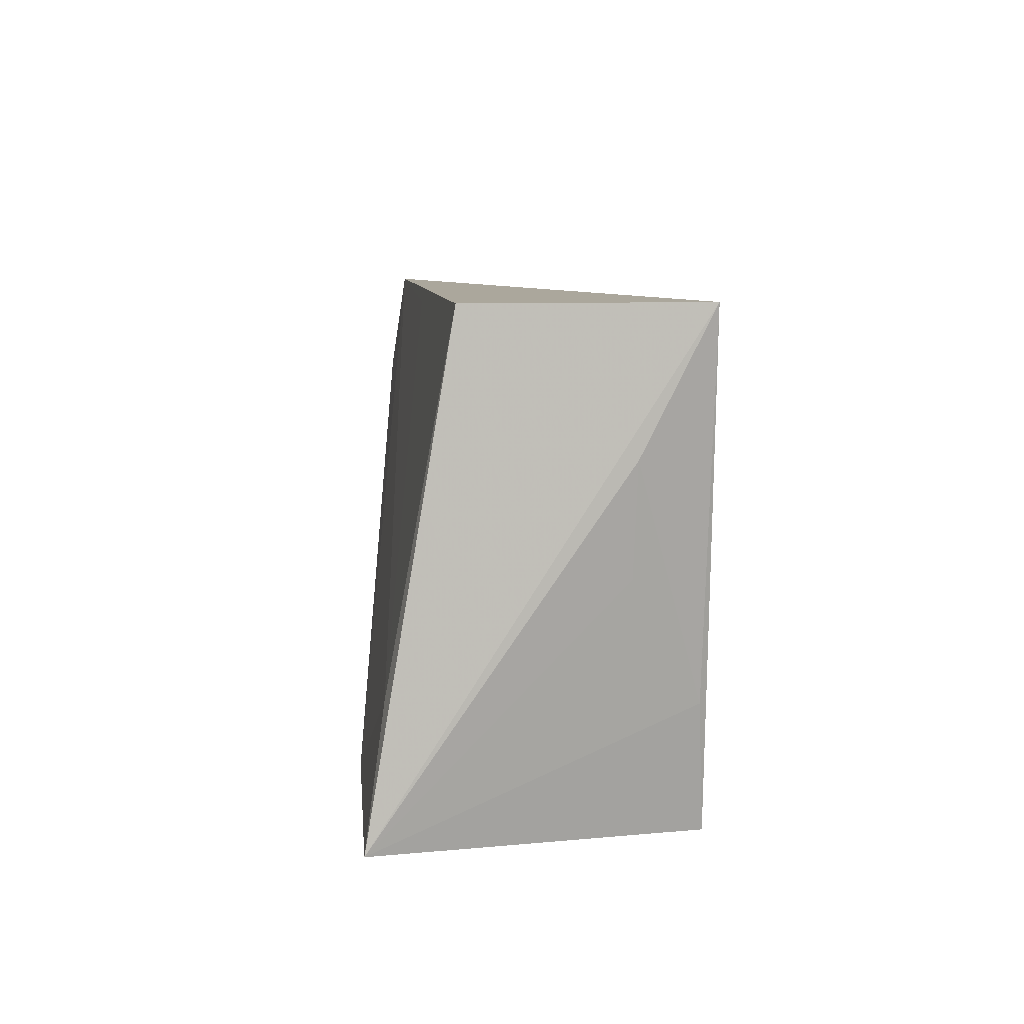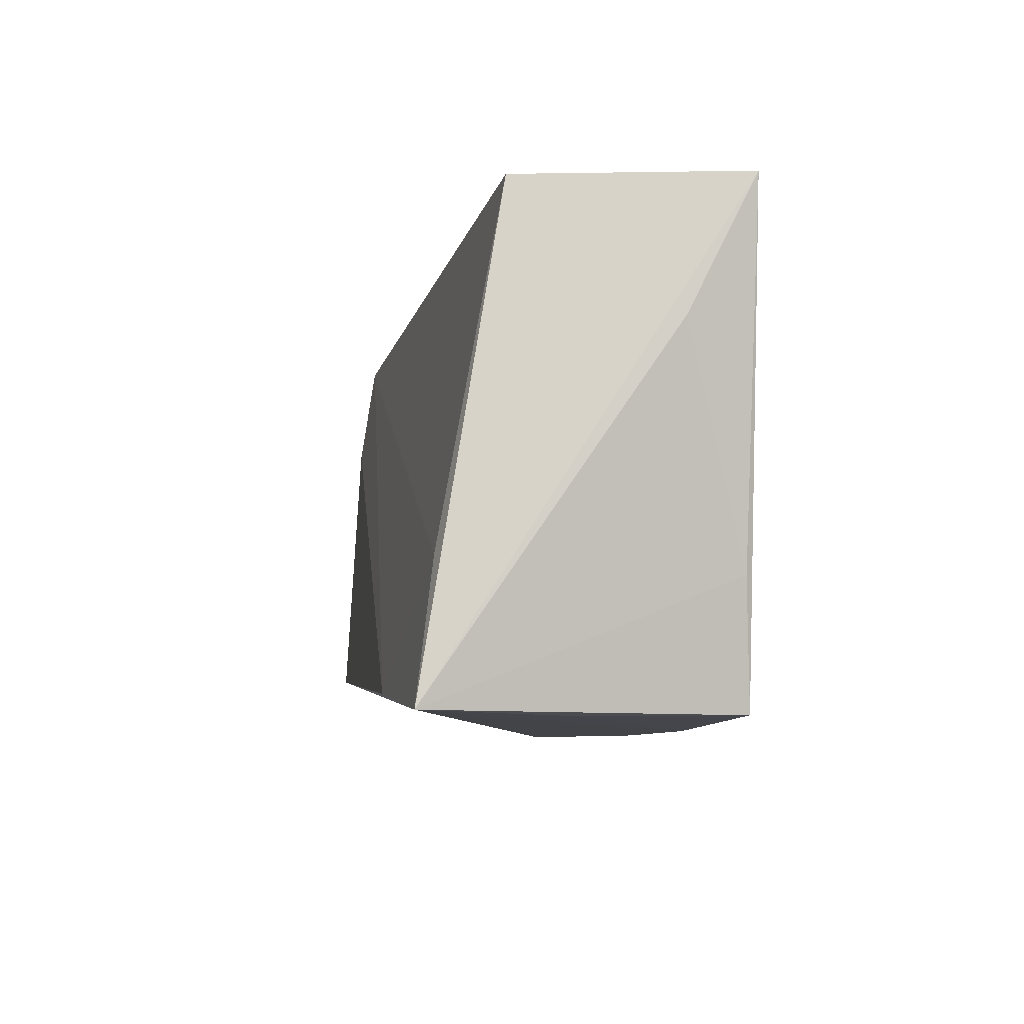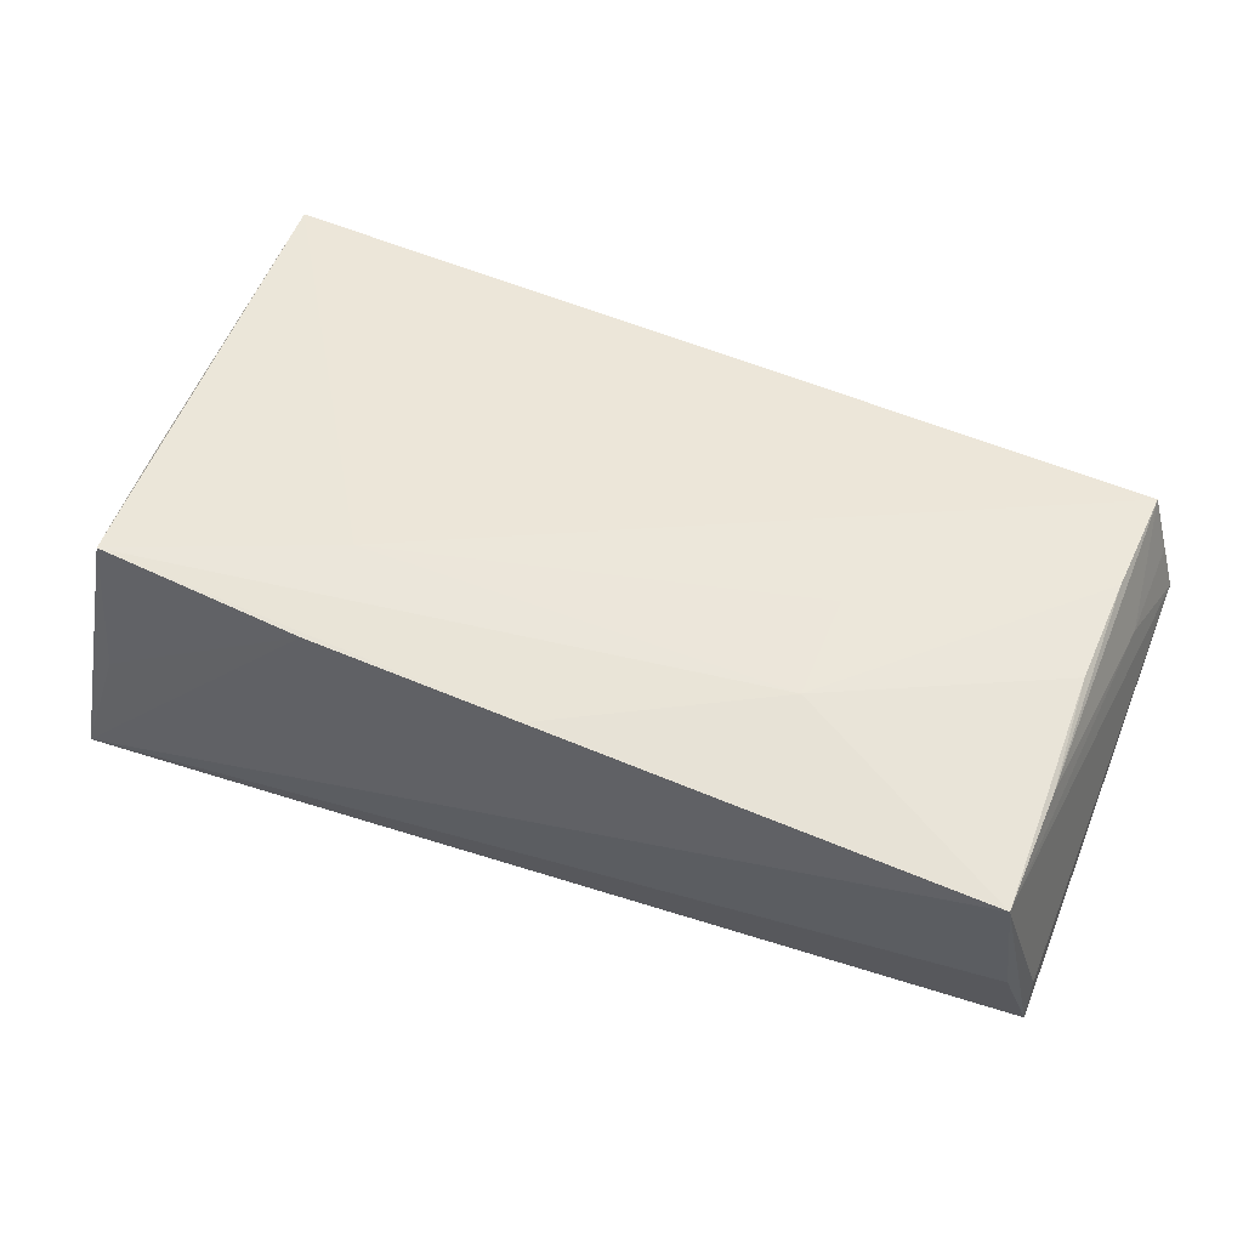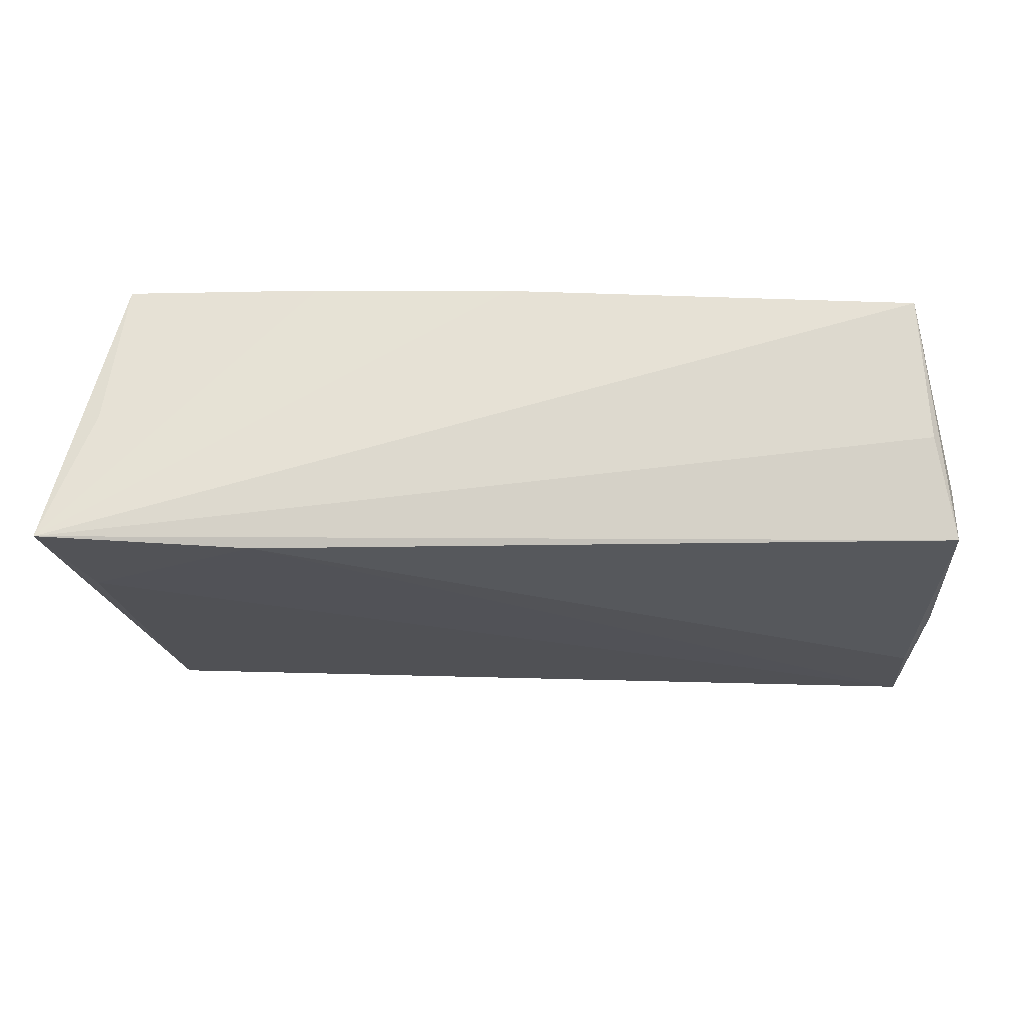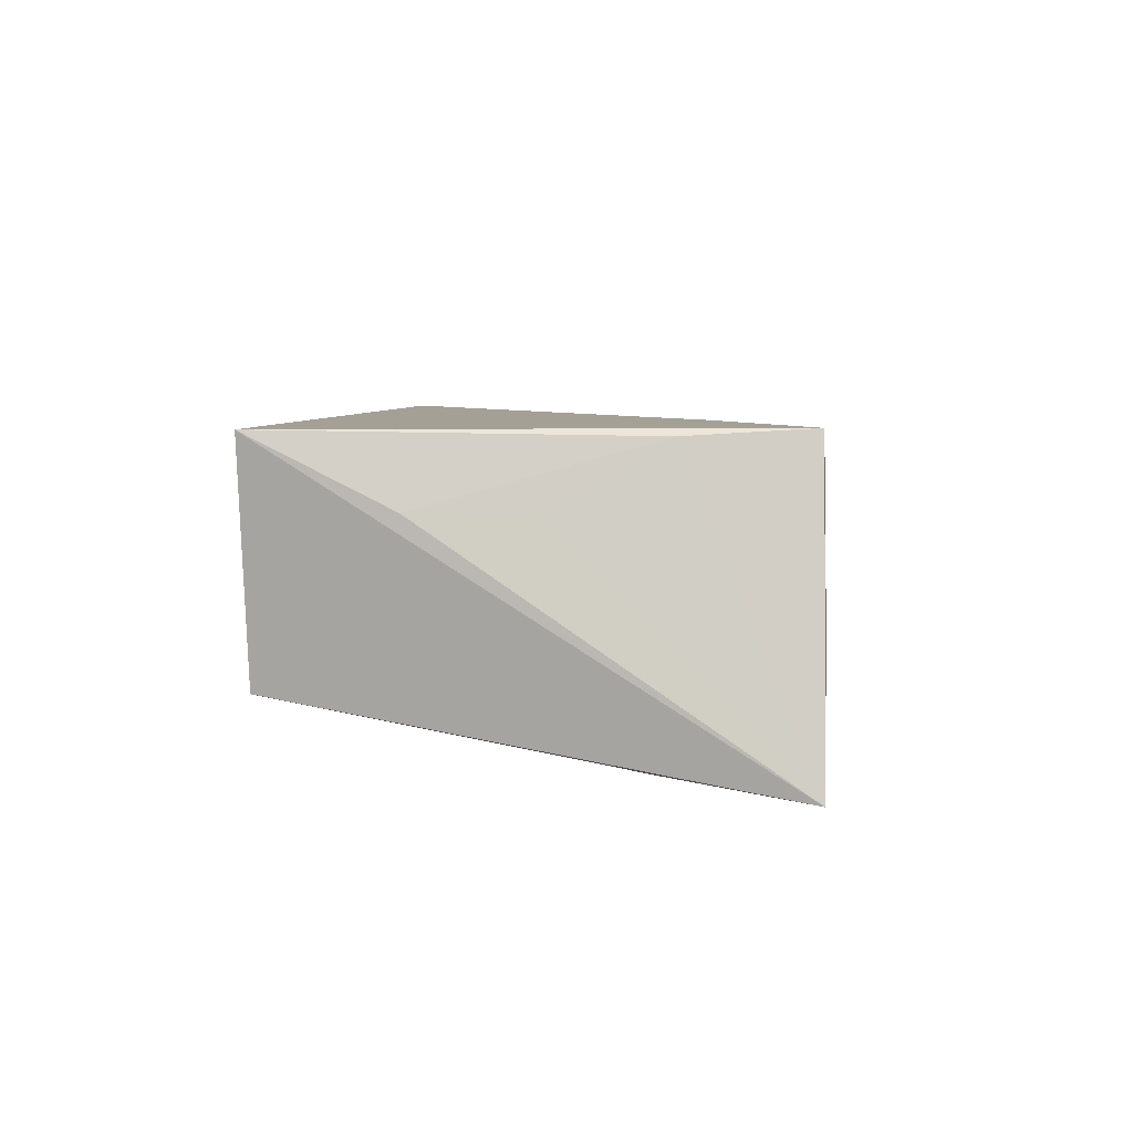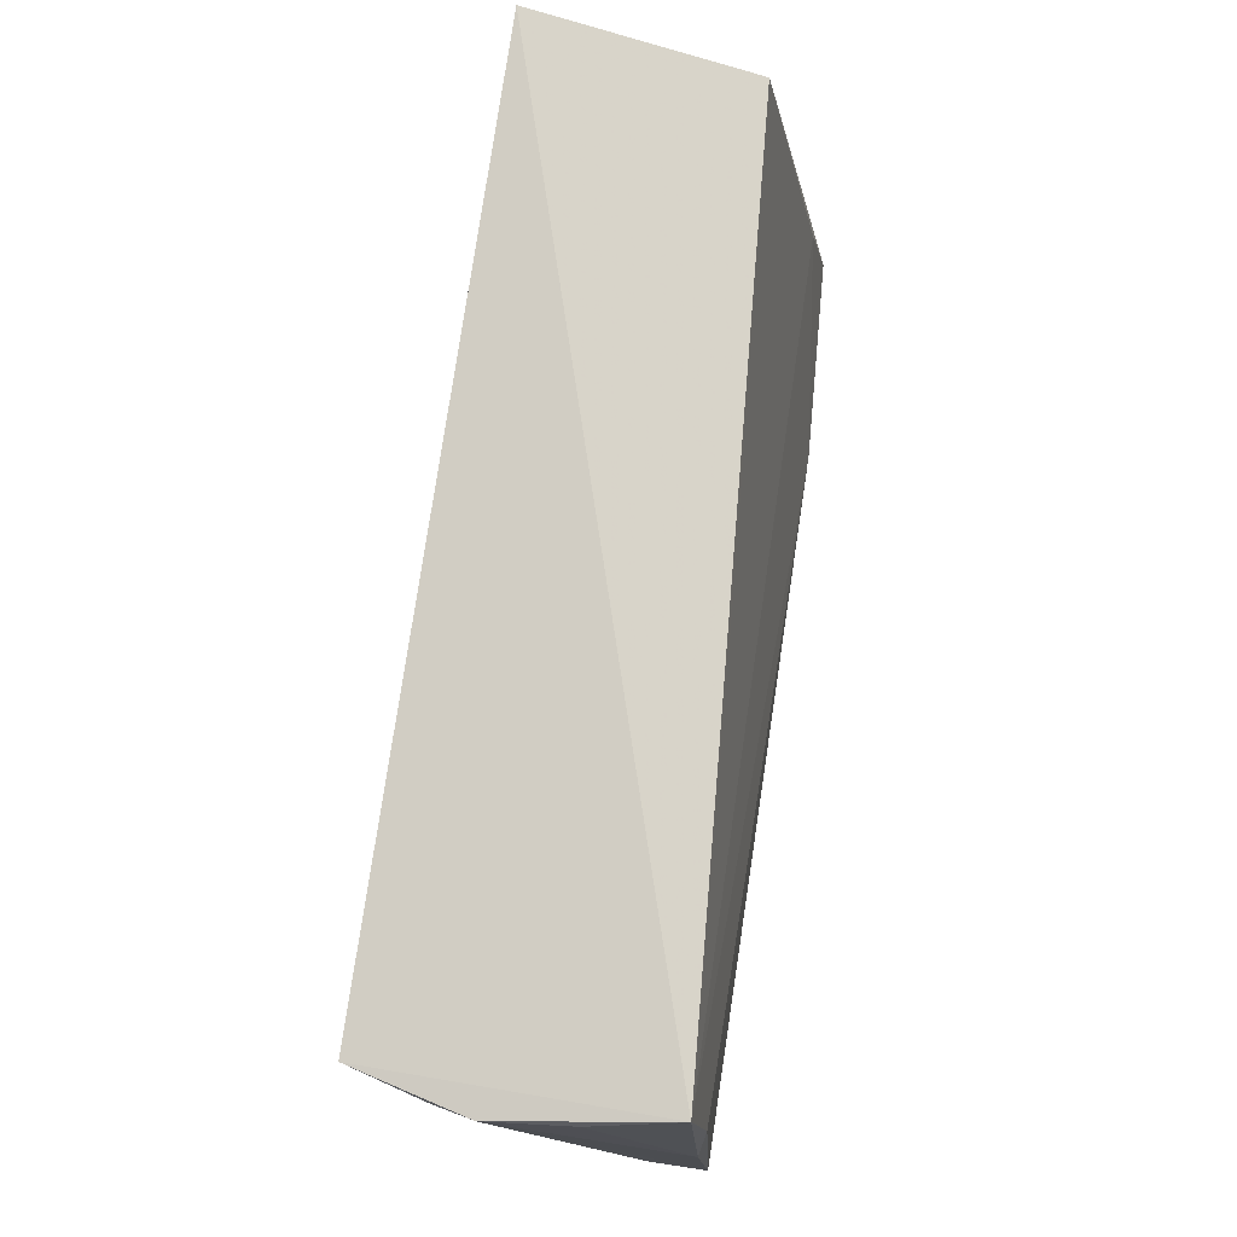
<metadata>
{"format":"obj","ext":"obj","renderer":"f3d","projection":"perspective","resolution":1024,"background":"white","views":[{"elev":8.1,"azim":-92.2,"up":"+Y"},{"elev":-8.3,"azim":-97.9,"up":"+Y"},{"elev":48.5,"azim":24.1,"up":"+Z"},{"elev":-31.1,"azim":4.9,"up":"+Z"},{"elev":5.9,"azim":-86.8,"up":"+Z"},{"elev":76.1,"azim":98.6,"up":"+Y"}]}
</metadata>
<code>
v 0.05465 0.02563 0.003701
v -0.05435 0.01295 0.009484
v -0.05168 -0.01205 -0.01627
v 0.05096 -0.0009829 0.01499
v -0.05413 0.02876 0.01742
v -0.0292 -0.02492 -0.01973
v -0.04671 -0.02777 0.01742
v -0.04877 -0.02803 -0.001724
v -0.001103 0.02646 0.01674
v 0.05375 0.02616 -0.005751
v 0.05315 0.02421 0.009973
v 0.05222 -0.02718 0.009868
v 0.002054 -0.02842 0.01414
v 0.002435 0.02698 -0.01259
v 0.02609 -0.01468 0.01531
v 0.05507 -0.01875 -0.01263
v 0.05193 0.02876 -0.01555
v 0.05506 -0.01885 -0.01929
v 0.05336 0.0124 0.00921
v 0.05211 -0.01364 0.01205
v 0.05205 0.01586 -0.0175
v -0.04917 -0.01332 0.01667
v -0.02239 -0.02863 0.01566
v 0.05305 -0.02327 -0.007396
v -0.0227 -0.01657 0.01742
v 0.05097 0.01124 0.01646
v -0.05488 -0.02775 -0.01841
v -0.05274 0.0005468 0.009122
v 0.0257 -0.002598 0.0165
v 0.02376 0.02546 0.01596
v 0.05123 0.02403 0.0171
v 0.05433 0.004542 -0.01731
v -0.05016 0.02851 -0.008787
f 2 5 27
f 5 7 25
f 25 31 5
f 18 27 6
f 27 5 33
f 5 17 33
f 1 17 31
f 31 17 30
f 24 27 18
f 18 12 24
f 24 12 27
f 28 2 27
f 22 7 5
f 5 2 22
f 2 28 22
f 27 7 22
f 22 28 27
f 15 25 7
f 18 6 21
f 21 6 17
f 3 6 27
f 27 33 3
f 17 6 3
f 32 1 18
f 18 21 32
f 32 21 17
f 16 12 18
f 18 1 16
f 16 1 12
f 12 1 19
f 5 31 9
f 31 30 9
f 9 17 5
f 9 30 17
f 8 7 27
f 27 23 8
f 8 23 7
f 27 12 13
f 13 23 27
f 12 15 13
f 7 23 13
f 13 15 7
f 4 15 12
f 31 25 26
f 15 4 26
f 14 33 17
f 17 3 14
f 14 3 33
f 17 1 10
f 10 32 17
f 1 32 10
f 11 1 31
f 31 19 11
f 11 19 1
f 25 15 29
f 29 26 25
f 15 26 29
f 20 4 12
f 20 26 4
f 31 26 20
f 20 19 31
f 12 19 20

</code>
